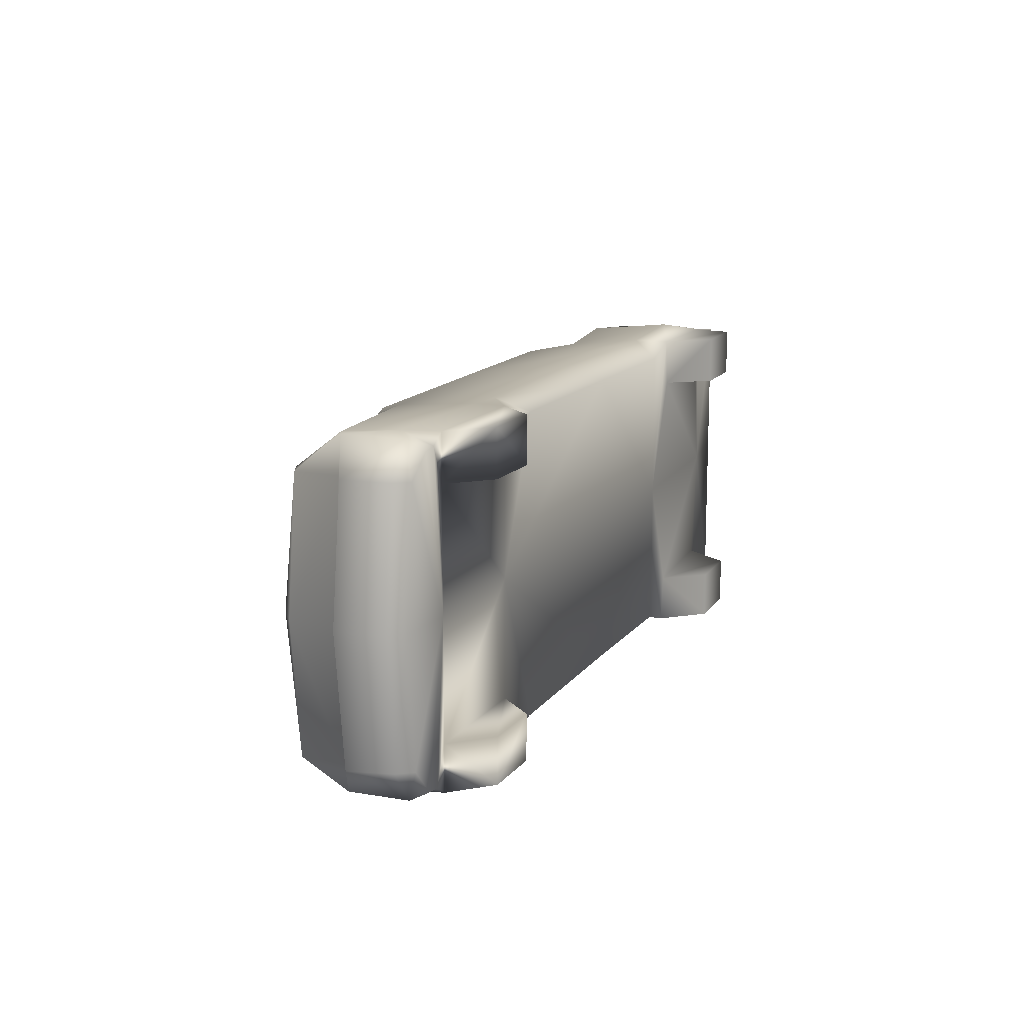
<metadata>
{"format":"obj","ext":"obj","renderer":"f3d","projection":"perspective","resolution":1024,"background":"white","views":[{"elev":13.4,"azim":113.8,"up":"+Y"}]}
</metadata>
<code>
v 218.6 66.58 20.56
v 198.1 66.58 0.6395
v 143.1 66.58 21.12
v 198.1 66.58 0.6395
v 161.1 66.58 0.6395
v 143.1 66.58 21.12
v 236.2 85.72 20.28
v 245.2 72.55 23.29
v 237.5 91.41 30.75
v 245.2 72.55 23.29
v 251.4 72.55 31.85
v 237.5 91.41 30.75
v 251.4 72.55 31.85
v 256.3 73.02 56.11
v 237.5 91.41 30.75
v 256.3 73.02 56.11
v 239.2 91.41 64.24
v 237.5 91.41 30.75
v 239.2 91.41 64.24
v 256.3 73.02 56.11
v 248.3 73.02 60.93
v 247.9 73.02 85.4
v 239.2 91.41 64.24
v 248.3 73.02 60.93
v 251.4 72.55 31.85
v 245.2 72.55 23.29
v 253.3 -0.000155 22.61
v 259.5 -0.000155 31.85
v 251.4 72.55 31.85
v 253.3 -0.000155 22.61
v 256.3 73.02 56.11
v 251.4 72.55 31.85
v 259.5 -0.000155 31.85
v 262.7 -0.000155 57.6
v 256.3 73.02 56.11
v 259.5 -0.000155 31.85
v 262.7 -0.000155 57.6
v 255.9 -0.000155 60.05
v 256.3 73.02 56.11
v 255.9 -0.000155 60.05
v 248.3 73.02 60.93
v 256.3 73.02 56.11
v 255.9 -0.000155 60.05
v 256.6 -0.000155 85.3
v 248.3 73.02 60.93
v 256.6 -0.000155 85.3
v 247.9 73.02 85.4
v 248.3 73.02 60.93
v 256.6 -0.000155 85.3
v 243.4 -0.000155 95.3
v 247.9 73.02 85.4
v 243.4 -0.000155 95.3
v 235.3 72.37 91.82
v 247.9 73.02 85.4
v 235.3 72.37 91.82
v 232.5 91.41 67.64
v 247.9 73.02 85.4
v 232.5 91.41 67.64
v 239.2 91.41 64.24
v 247.9 73.02 85.4
v 239.2 91.41 64.24
v 232.5 91.41 67.64
v 223.1 92.58 40.85
v 237.5 91.41 30.75
v 239.2 91.41 64.24
v 223.1 92.58 40.85
v 223.1 92.58 40.85
v 227.5 86.88 20.44
v 237.5 91.41 30.75
v 227.5 86.88 20.44
v 236.2 85.72 20.28
v 237.5 91.41 30.75
v 223.1 92.58 40.85
v 232.5 91.41 67.64
v 142.3 92.58 38.1
v 223.1 92.58 40.85
v 142.3 92.58 38.1
v 218.6 92.58 20.56
v 218.6 92.58 20.56
v 227.5 86.88 20.44
v 223.1 92.58 40.85
v 232.5 91.41 67.64
v 111.1 82.72 98.1
v 142.3 92.58 38.1
v 142.3 92.58 38.1
v 111.1 82.72 98.1
v 116.5 91.41 38.61
v 142.3 92.58 38.1
v 116.5 91.41 38.61
v 143.1 92.58 21.12
v 142.3 92.58 38.1
v 143.1 92.58 21.12
v 218.6 92.58 20.56
v 218.6 92.58 20.56
v 143.1 92.58 21.12
v 198.1 92.58 0.6395
v 143.1 92.58 21.12
v 161.1 92.58 0.6395
v 198.1 92.58 0.6395
v 232.5 91.41 67.64
v 235.3 72.37 91.82
v 111.1 82.72 98.1
v 235.3 72.37 91.82
v 115.4 74.44 106.8
v 111.1 82.72 98.1
v 111.1 82.72 98.1
v 115.4 74.44 106.8
v 56.17 68.94 138.1
v 1.176 83.47 105.6
v 111.1 82.72 98.1
v 56.17 68.94 138.1
v 1.176 83.47 105.6
v 2.32 91.41 43.72
v 111.1 82.72 98.1
v 2.32 91.41 43.72
v 116.5 91.41 38.61
v 111.1 82.72 98.1
v 116.5 91.41 38.61
v 2.32 91.41 43.72
v 2.743 85.02 20.74
v 115.1 85.02 18.52
v 116.5 91.41 38.61
v 2.743 85.02 20.74
v 116.5 91.41 38.61
v 115.1 85.02 18.52
v 143.1 92.58 21.12
v 115.4 74.44 106.8
v 59.21 60 144.7
v 56.17 68.94 138.1
v 56.17 68.94 138.1
v 59.21 60 144.7
v -3.384 62.7 148.9
v 1.176 83.47 105.6
v 56.17 68.94 138.1
v -3.384 62.7 148.9
v 1.176 83.47 105.6
v -3.384 62.7 148.9
v -100.2 83.05 110.7
v -100.2 83.05 110.7
v -90.86 91.41 45.91
v 1.176 83.47 105.6
v -90.86 91.41 45.91
v 2.32 91.41 43.72
v 1.176 83.47 105.6
v 2.32 91.41 43.72
v -90.86 91.41 45.91
v -90.59 85.02 21.35
v 2.743 85.02 20.74
v 2.32 91.41 43.72
v -90.59 85.02 21.35
v 59.21 60 144.7
v -4.568 52.45 154.6
v -3.384 62.7 148.9
v -3.384 62.7 148.9
v -4.568 52.45 154.6
v -105.1 65.03 141.2
v -3.384 62.7 148.9
v -105.1 65.03 141.2
v -100.2 83.05 110.7
v -105.1 65.03 141.2
v -159.5 80.43 104.4
v -100.2 83.05 110.7
v -100.2 83.05 110.7
v -159.5 80.43 104.4
v -113.3 92.58 42.47
v -90.86 91.41 45.91
v -100.2 83.05 110.7
v -113.3 92.58 42.47
v -90.86 91.41 45.91
v -113.3 92.58 42.47
v -90.59 85.02 21.35
v -113.3 92.58 42.47
v -113.6 92.58 21.64
v -90.59 85.02 21.35
v -4.568 52.45 154.6
v -107.5 54.14 148.9
v -105.1 65.03 141.2
v -159.5 80.43 104.4
v -105.1 65.03 141.2
v -107.5 54.14 148.9
v -189.1 73.17 120.3
v -159.5 80.43 104.4
v -107.5 54.14 148.9
v -191.8 87.32 100.4
v -159.5 80.43 104.4
v -189.1 73.17 120.3
v -159.5 80.43 104.4
v -191.8 87.32 100.4
v -193.6 92.58 51.14
v -113.3 92.58 42.47
v -159.5 80.43 104.4
v -193.6 92.58 51.14
v -113.3 92.58 42.47
v -193.6 92.58 51.14
v -113.6 92.58 21.64
v -193.6 92.58 51.14
v -198.1 89.73 28.24
v -113.6 92.58 21.64
v -113.6 92.58 21.64
v -198.1 89.73 28.24
v -174.6 92.58 0.02037
v -135.5 92.58 -1.424
v -113.6 92.58 21.64
v -174.6 92.58 0.02037
v -189.1 73.17 120.3
v -239.7 69.18 117.6
v -191.8 87.32 100.4
v -239.7 69.18 117.6
v -246.4 82.31 99.83
v -191.8 87.32 100.4
v -227.8 85.93 39.24
v -191.8 87.32 100.4
v -246.4 82.31 99.83
v -227.8 85.93 39.24
v -193.6 92.58 51.14
v -191.8 87.32 100.4
v -198.1 89.73 28.24
v -193.6 92.58 51.14
v -227.8 85.93 39.24
v -233.3 85.72 29.95
v -198.1 89.73 28.24
v -227.8 85.93 39.24
v -233.3 85.72 29.95
v -227.8 85.93 39.24
v -252.9 76.61 37.66
v -252.9 76.61 37.66
v -227.8 85.93 39.24
v -246.4 82.31 99.83
v 243.4 -0.000155 95.3
v 123.1 -0.000155 111.9
v 235.3 72.37 91.82
v 123.1 -0.000155 111.9
v 115.4 74.44 106.8
v 235.3 72.37 91.82
v 64.55 -0.000155 149.8
v 59.21 60 144.7
v 123.1 -0.000155 111.9
v 59.21 60 144.7
v 115.4 74.44 106.8
v 123.1 -0.000155 111.9
v -4.568 52.45 154.6
v 59.21 60 144.7
v 64.55 -0.000155 149.8
v -4.568 -0.000155 159.2
v -4.568 52.45 154.6
v 64.55 -0.000155 149.8
v -4.568 -0.000155 159.2
v -108.5 -0.000155 152.4
v -4.568 52.45 154.6
v -108.5 -0.000155 152.4
v -107.5 54.14 148.9
v -4.568 52.45 154.6
v 218.6 92.58 20.56
v 198.1 92.58 0.6395
v 218.6 66.58 20.56
v 198.1 92.58 0.6395
v 198.1 66.58 0.6395
v 218.6 66.58 20.56
v 198.1 66.58 0.6395
v 198.1 92.58 0.6395
v 161.1 66.58 0.6395
v 198.1 92.58 0.6395
v 161.1 92.58 0.6395
v 161.1 66.58 0.6395
v 161.1 92.58 0.6395
v 143.1 92.58 21.12
v 161.1 66.58 0.6395
v 143.1 92.58 21.12
v 143.1 66.58 21.12
v 161.1 66.58 0.6395
v -108.5 -0.000155 152.4
v -191 -0.000155 123.8
v -107.5 54.14 148.9
v -191 -0.000155 123.8
v -189.1 73.17 120.3
v -107.5 54.14 148.9
v -244.5 -0.000155 121.1
v -239.7 69.18 117.6
v -191 -0.000155 123.8
v -239.7 69.18 117.6
v -189.1 73.17 120.3
v -191 -0.000155 123.8
v -244.5 -0.000155 121.1
v -251.1 -7.8e-05 99.83
v -239.7 69.18 117.6
v -251.1 -7.8e-05 99.83
v -246.4 82.31 99.83
v -239.7 69.18 117.6
v -252.9 76.61 37.66
v -246.4 82.31 99.83
v -251.1 -7.8e-05 99.83
v -257.6 -3.9e-05 37.66
v -252.9 76.61 37.66
v -251.1 -7.8e-05 99.83
v -113.6 92.58 21.64
v -135.5 92.58 -1.424
v -116.4 65.54 21.67
v -135.5 92.58 -1.424
v -135.5 65.54 -1.424
v -116.4 65.54 21.67
v -135.5 65.54 -1.424
v -135.5 92.58 -1.424
v -174.6 65.54 0.02037
v -135.5 92.58 -1.424
v -174.6 92.58 0.02037
v -174.6 65.54 0.02037
v -174.6 65.54 0.02037
v -174.6 92.58 0.02037
v -193.4 65.54 28.12
v -174.6 92.58 0.02037
v -198.1 89.73 28.24
v -193.4 65.54 28.12
v -233.3 85.72 29.95
v -252.9 76.61 37.66
v -257.6 -3.9e-05 37.66
v -202.8 -0.000155 28.36
v -233.3 85.72 29.95
v -257.6 -3.9e-05 37.66
v -202.8 -0.000155 28.36
v -198.1 89.73 28.24
v -233.3 85.72 29.95
v -202.8 -0.000155 28.36
v -193.4 65.54 28.12
v -198.1 89.73 28.24
v -193.4 65.54 28.12
v -202.8 -0.000155 28.36
v -116.4 65.54 21.67
v -202.8 -0.000155 28.36
v -90.59 -0.000155 21.35
v -116.4 65.54 21.67
v -90.59 -0.000155 21.35
v -113.6 92.58 21.64
v -116.4 65.54 21.67
v -90.59 -0.000155 21.35
v -90.59 85.02 21.35
v -113.6 92.58 21.64
v -90.59 85.02 21.35
v -90.59 -0.000155 21.35
v 2.743 85.02 20.74
v -90.59 -0.000155 21.35
v 143.1 -0.000155 21.12
v 2.743 85.02 20.74
v 143.1 -0.000155 21.12
v 115.1 85.02 18.52
v 2.743 85.02 20.74
v 115.1 85.02 18.52
v 143.1 -0.000155 21.12
v 143.1 66.58 21.12
v 143.1 66.58 21.12
v 143.1 92.58 21.12
v 115.1 85.02 18.52
v 143.1 66.58 21.12
v 143.1 -0.000155 21.12
v 218.6 66.58 20.56
v 143.1 -0.000155 21.12
v 218.6 -0.000155 20.56
v 218.6 66.58 20.56
v 218.6 -0.000155 20.56
v 227.5 86.88 20.44
v 218.6 66.58 20.56
v 227.5 86.88 20.44
v 218.6 92.58 20.56
v 218.6 66.58 20.56
v 218.6 -0.000155 20.56
v 236.2 85.72 20.28
v 227.5 86.88 20.44
v 245.2 72.55 23.29
v 236.2 85.72 20.28
v 218.6 -0.000155 20.56
v 253.3 -0.000155 22.61
v 245.2 72.55 23.29
v 218.6 -0.000155 20.56
v -135.5 65.54 -1.424
v -174.6 65.54 0.02037
v -116.4 65.54 21.67
v -174.6 65.54 0.02037
v -193.4 65.54 28.12
v -116.4 65.54 21.67
v 218.6 -66.58 20.56
v 143.1 -66.58 21.12
v 198.1 -66.58 0.6395
v 143.1 -66.58 21.12
v 161.1 -66.58 0.6395
v 198.1 -66.58 0.6395
v 115.4 -74.44 106.8
v 123.1 -0.000155 111.9
v 235.3 -72.37 91.82
v 123.1 -0.000155 111.9
v 243.4 -0.000155 95.3
v 235.3 -72.37 91.82
v 64.55 -0.000155 149.8
v 123.1 -0.000155 111.9
v 59.21 -60 144.7
v 123.1 -0.000155 111.9
v 115.4 -74.44 106.8
v 59.21 -60 144.7
v 64.55 -0.000155 149.8
v 59.21 -60 144.7
v -4.568 -52.45 154.6
v -4.568 -0.000155 159.2
v 64.55 -0.000155 149.8
v -4.568 -52.45 154.6
v -108.5 -0.000155 152.4
v -4.568 -0.000155 159.2
v -4.568 -52.45 154.6
v -107.5 -54.14 148.9
v -108.5 -0.000155 152.4
v -4.568 -52.45 154.6
v 218.6 -92.58 20.56
v 218.6 -66.58 20.56
v 198.1 -92.58 0.6395
v 218.6 -66.58 20.56
v 198.1 -66.58 0.6395
v 198.1 -92.58 0.6395
v 198.1 -66.58 0.6395
v 161.1 -66.58 0.6395
v 198.1 -92.58 0.6395
v 161.1 -66.58 0.6395
v 161.1 -92.58 0.6395
v 198.1 -92.58 0.6395
v 161.1 -92.58 0.6395
v 161.1 -66.58 0.6395
v 143.1 -92.58 21.12
v 161.1 -66.58 0.6395
v 143.1 -66.58 21.12
v 143.1 -92.58 21.12
v -189.1 -73.17 120.3
v -191 -0.000155 123.8
v -107.5 -54.14 148.9
v -191 -0.000155 123.8
v -108.5 -0.000155 152.4
v -107.5 -54.14 148.9
v -244.5 -0.000155 121.1
v -191 -0.000155 123.8
v -239.7 -69.18 117.6
v -191 -0.000155 123.8
v -189.1 -73.17 120.3
v -239.7 -69.18 117.6
v -251.1 -7.8e-05 99.83
v -244.5 -0.000155 121.1
v -239.7 -69.18 117.6
v -246.4 -82.31 99.83
v -251.1 -7.8e-05 99.83
v -239.7 -69.18 117.6
v -251.1 -7.8e-05 99.83
v -246.4 -82.31 99.83
v -252.9 -76.61 37.66
v -257.6 -3.9e-05 37.66
v -251.1 -7.8e-05 99.83
v -252.9 -76.61 37.66
v -113.6 -92.58 21.64
v -116.4 -65.54 21.67
v -135.5 -92.58 -1.424
v -116.4 -65.54 21.67
v -135.5 -65.54 -1.424
v -135.5 -92.58 -1.424
v -135.5 -65.54 -1.424
v -174.6 -65.54 0.02041
v -135.5 -92.58 -1.424
v -174.6 -65.54 0.02041
v -174.6 -92.58 0.02041
v -135.5 -92.58 -1.424
v -174.6 -92.58 0.02041
v -174.6 -65.54 0.02041
v -193.4 -65.54 28.12
v -198.1 -89.73 28.24
v -174.6 -92.58 0.02041
v -193.4 -65.54 28.12
v -257.6 -3.9e-05 37.66
v -252.9 -76.61 37.66
v -233.3 -85.72 29.95
v -202.8 -0.000155 28.36
v -257.6 -3.9e-05 37.66
v -233.3 -85.72 29.95
v -202.8 -0.000155 28.36
v -233.3 -85.72 29.95
v -198.1 -89.73 28.24
v -202.8 -0.000155 28.36
v -198.1 -89.73 28.24
v -193.4 -65.54 28.12
v -193.4 -65.54 28.12
v -116.4 -65.54 21.67
v -202.8 -0.000155 28.36
v -116.4 -65.54 21.67
v -90.59 -0.000155 21.35
v -202.8 -0.000155 28.36
v -90.59 -0.000155 21.35
v -116.4 -65.54 21.67
v -113.6 -92.58 21.64
v -90.59 -0.000155 21.35
v -113.6 -92.58 21.64
v -90.59 -85.02 21.35
v -90.59 -85.02 21.35
v 2.743 -85.02 20.74
v -90.59 -0.000155 21.35
v 143.1 -0.000155 21.12
v -90.59 -0.000155 21.35
v 2.743 -85.02 20.74
v 115.1 -85.02 18.52
v 143.1 -0.000155 21.12
v 2.743 -85.02 20.74
v 115.1 -85.02 18.52
v 143.1 -66.58 21.12
v 143.1 -0.000155 21.12
v 143.1 -66.58 21.12
v 218.6 -66.58 20.56
v 143.1 -0.000155 21.12
v 218.6 -66.58 20.56
v 218.6 -0.000155 20.56
v 143.1 -0.000155 21.12
v 218.6 -0.000155 20.56
v 218.6 -66.58 20.56
v 227.5 -86.88 20.44
v 218.6 -0.000155 20.56
v 227.5 -86.88 20.44
v 236.2 -85.72 20.28
v 236.2 -85.72 20.28
v 245.2 -72.55 23.29
v 218.6 -0.000155 20.56
v 245.2 -72.55 23.29
v 253.3 -0.000155 22.61
v 218.6 -0.000155 20.56
v 143.1 -66.58 21.12
v 115.1 -85.02 18.52
v 143.1 -92.58 21.12
v 227.5 -86.88 20.44
v 218.6 -66.58 20.56
v 218.6 -92.58 20.56
v 236.2 -85.72 20.28
v 237.5 -91.41 30.75
v 245.2 -72.55 23.29
v 237.5 -91.41 30.75
v 251.4 -72.56 31.85
v 245.2 -72.55 23.29
v 253.3 -0.000155 22.61
v 245.2 -72.55 23.29
v 251.4 -72.56 31.85
v 259.5 -0.000155 31.85
v 253.3 -0.000155 22.61
v 251.4 -72.56 31.85
v 259.5 -0.000155 31.85
v 251.4 -72.56 31.85
v 256.3 -73.02 56.11
v 262.7 -0.000155 57.6
v 259.5 -0.000155 31.85
v 256.3 -73.02 56.11
v 255.9 -0.000155 60.05
v 262.7 -0.000155 57.6
v 256.3 -73.02 56.11
v 256.3 -73.02 56.11
v 251.4 -72.56 31.85
v 237.5 -91.41 30.75
v 239.2 -91.41 64.24
v 256.3 -73.02 56.11
v 237.5 -91.41 30.75
v 239.2 -91.41 64.24
v 248.3 -73.02 60.93
v 256.3 -73.02 56.11
v 248.3 -73.02 60.93
v 255.9 -0.000155 60.05
v 256.3 -73.02 56.11
v 256.6 -0.000155 85.3
v 255.9 -0.000155 60.05
v 248.3 -73.02 60.93
v 247.9 -73.02 85.4
v 256.6 -0.000155 85.3
v 248.3 -73.02 60.93
v 243.4 -0.000155 95.3
v 256.6 -0.000155 85.3
v 247.9 -73.02 85.4
v 235.3 -72.37 91.82
v 243.4 -0.000155 95.3
v 247.9 -73.02 85.4
v 235.3 -72.37 91.82
v 247.9 -73.02 85.4
v 232.5 -91.41 67.64
v 247.9 -73.02 85.4
v 248.3 -73.02 60.93
v 239.2 -91.41 64.24
v 247.9 -73.02 85.4
v 239.2 -91.41 64.24
v 232.5 -91.41 67.64
v 232.5 -91.41 67.64
v 239.2 -91.41 64.24
v 223.1 -92.58 40.85
v 232.5 -91.41 67.64
v 223.1 -92.58 40.85
v 142.3 -92.58 38.1
v 111.1 -82.72 98.1
v 232.5 -91.41 67.64
v 142.3 -92.58 38.1
v 232.5 -91.41 67.64
v 111.1 -82.72 98.1
v 235.3 -72.37 91.82
v 235.3 -72.37 91.82
v 111.1 -82.72 98.1
v 115.4 -74.44 106.8
v 111.1 -82.72 98.1
v 56.17 -68.94 138.1
v 115.4 -74.44 106.8
v 56.17 -68.94 138.1
v 59.21 -60 144.7
v 115.4 -74.44 106.8
v 239.2 -91.41 64.24
v 237.5 -91.41 30.75
v 223.1 -92.58 40.85
v 227.5 -86.88 20.44
v 223.1 -92.58 40.85
v 237.5 -91.41 30.75
v 218.6 -92.58 20.56
v 223.1 -92.58 40.85
v 227.5 -86.88 20.44
v 142.3 -92.58 38.1
v 223.1 -92.58 40.85
v 218.6 -92.58 20.56
v 143.1 -92.58 21.12
v 142.3 -92.58 38.1
v 218.6 -92.58 20.56
v 116.5 -91.41 38.61
v 142.3 -92.58 38.1
v 143.1 -92.58 21.12
v 142.3 -92.58 38.1
v 116.5 -91.41 38.61
v 111.1 -82.72 98.1
v 111.1 -82.72 98.1
v 116.5 -91.41 38.61
v 2.32 -91.41 43.72
v 1.176 -83.47 105.6
v 111.1 -82.72 98.1
v 2.32 -91.41 43.72
v 1.176 -83.47 105.6
v 56.17 -68.94 138.1
v 111.1 -82.72 98.1
v 236.2 -85.72 20.28
v 227.5 -86.88 20.44
v 237.5 -91.41 30.75
v 115.1 -85.02 18.52
v 116.5 -91.41 38.61
v 143.1 -92.58 21.12
v 116.5 -91.41 38.61
v 115.1 -85.02 18.52
v 2.743 -85.02 20.74
v 2.32 -91.41 43.72
v 116.5 -91.41 38.61
v 2.743 -85.02 20.74
v 2.32 -91.41 43.72
v 2.743 -85.02 20.74
v -90.59 -85.02 21.35
v -90.86 -91.41 45.91
v 2.32 -91.41 43.72
v -90.59 -85.02 21.35
v 1.176 -83.47 105.6
v 2.32 -91.41 43.72
v -90.86 -91.41 45.91
v -100.2 -83.05 110.7
v 1.176 -83.47 105.6
v -90.86 -91.41 45.91
v 1.176 -83.47 105.6
v -100.2 -83.05 110.7
v -3.384 -62.7 148.9
v 1.176 -83.47 105.6
v -3.384 -62.7 148.9
v 56.17 -68.94 138.1
v 59.21 -60 144.7
v 56.17 -68.94 138.1
v -3.384 -62.7 148.9
v -4.568 -52.45 154.6
v 59.21 -60 144.7
v -3.384 -62.7 148.9
v -113.3 -92.58 42.47
v -90.86 -91.41 45.91
v -90.59 -85.02 21.35
v -90.86 -91.41 45.91
v -113.3 -92.58 42.47
v -100.2 -83.05 110.7
v -113.3 -92.58 42.47
v -159.5 -80.43 104.4
v -100.2 -83.05 110.7
v -105.1 -65.03 141.2
v -100.2 -83.05 110.7
v -159.5 -80.43 104.4
v -100.2 -83.05 110.7
v -105.1 -65.03 141.2
v -3.384 -62.7 148.9
v -4.568 -52.45 154.6
v -3.384 -62.7 148.9
v -105.1 -65.03 141.2
v -107.5 -54.14 148.9
v -4.568 -52.45 154.6
v -105.1 -65.03 141.2
v -105.1 -65.03 141.2
v -159.5 -80.43 104.4
v -107.5 -54.14 148.9
v -159.5 -80.43 104.4
v -189.1 -73.17 120.3
v -107.5 -54.14 148.9
v -191.8 -87.32 100.4
v -189.1 -73.17 120.3
v -159.5 -80.43 104.4
v -189.1 -73.17 120.3
v -191.8 -87.32 100.4
v -239.7 -69.18 117.6
v -113.6 -92.58 21.64
v -113.3 -92.58 42.47
v -90.59 -85.02 21.35
v -113.3 -92.58 42.47
v -113.6 -92.58 21.64
v -193.6 -92.58 51.14
v -159.5 -80.43 104.4
v -113.3 -92.58 42.47
v -193.6 -92.58 51.14
v -191.8 -87.32 100.4
v -159.5 -80.43 104.4
v -193.6 -92.58 51.14
v -227.8 -85.93 39.24
v -191.8 -87.32 100.4
v -193.6 -92.58 51.14
v -191.8 -87.32 100.4
v -227.8 -85.93 39.24
v -246.4 -82.31 99.83
v -191.8 -87.32 100.4
v -246.4 -82.31 99.83
v -239.7 -69.18 117.6
v -113.6 -92.58 21.64
v -198.1 -89.73 28.24
v -193.6 -92.58 51.14
v -227.8 -85.93 39.24
v -193.6 -92.58 51.14
v -198.1 -89.73 28.24
v -233.3 -85.72 29.95
v -227.8 -85.93 39.24
v -198.1 -89.73 28.24
v -233.3 -85.72 29.95
v -252.9 -76.61 37.66
v -227.8 -85.93 39.24
v -227.8 -85.93 39.24
v -252.9 -76.61 37.66
v -246.4 -82.31 99.83
v -198.1 -89.73 28.24
v -113.6 -92.58 21.64
v -174.6 -92.58 0.02041
v -113.6 -92.58 21.64
v -135.5 -92.58 -1.424
v -174.6 -92.58 0.02041
v 218.6 -92.58 20.56
v 198.1 -92.58 0.6395
v 143.1 -92.58 21.12
v 198.1 -92.58 0.6395
v 161.1 -92.58 0.6395
v 143.1 -92.58 21.12
v -135.5 -65.54 -1.424
v -116.4 -65.54 21.67
v -174.6 -65.54 0.02041
v -116.4 -65.54 21.67
v -193.4 -65.54 28.12
v -174.6 -65.54 0.02041
g mtl_ac_prs_vehicle_sheet_a
f 3 2 1
f 6 5 4
f 9 8 7
f 12 11 10
f 15 14 13
f 18 17 16
f 21 20 19
f 24 23 22
f 27 26 25
f 30 29 28
f 33 32 31
f 36 35 34
f 39 38 37
f 42 41 40
f 45 44 43
f 48 47 46
f 51 50 49
f 54 53 52
f 57 56 55
f 60 59 58
f 63 62 61
f 66 65 64
f 69 68 67
f 72 71 70
f 75 74 73
f 78 77 76
f 81 80 79
f 84 83 82
f 87 86 85
f 90 89 88
f 93 92 91
f 96 95 94
f 99 98 97
f 102 101 100
f 105 104 103
f 108 107 106
f 111 110 109
f 114 113 112
f 117 116 115
f 120 119 118
f 123 122 121
f 126 125 124
f 129 128 127
f 132 131 130
f 135 134 133
f 138 137 136
f 141 140 139
f 144 143 142
f 147 146 145
f 150 149 148
f 153 152 151
f 156 155 154
f 159 158 157
f 162 161 160
f 165 164 163
f 168 167 166
f 171 170 169
f 174 173 172
f 177 176 175
f 180 179 178
f 183 182 181
f 186 185 184
f 189 188 187
f 192 191 190
f 195 194 193
f 198 197 196
f 201 200 199
f 204 203 202
f 207 206 205
f 210 209 208
f 213 212 211
f 216 215 214
f 219 218 217
f 222 221 220
f 225 224 223
f 228 227 226
f 231 230 229
f 234 233 232
f 237 236 235
f 240 239 238
f 243 242 241
f 246 245 244
f 249 248 247
f 252 251 250
f 255 254 253
f 258 257 256
f 261 260 259
f 264 263 262
f 267 266 265
f 270 269 268
f 273 272 271
f 276 275 274
f 279 278 277
f 282 281 280
f 285 284 283
f 288 287 286
f 291 290 289
f 294 293 292
f 297 296 295
f 300 299 298
f 303 302 301
f 306 305 304
f 309 308 307
f 312 311 310
f 315 314 313
f 318 317 316
f 321 320 319
f 324 323 322
f 327 326 325
f 330 329 328
f 333 332 331
f 336 335 334
f 339 338 337
f 342 341 340
f 345 344 343
f 348 347 346
f 351 350 349
f 354 353 352
f 357 356 355
f 360 359 358
f 363 362 361
f 366 365 364
f 369 368 367
f 372 371 370
f 375 374 373
f 378 377 376
f 381 380 379
f 384 383 382
f 387 386 385
f 390 389 388
f 393 392 391
f 396 395 394
f 399 398 397
f 402 401 400
f 405 404 403
f 408 407 406
f 411 410 409
f 414 413 412
f 417 416 415
f 420 419 418
f 423 422 421
f 426 425 424
f 429 428 427
f 432 431 430
f 435 434 433
f 438 437 436
f 441 440 439
f 444 443 442
f 447 446 445
f 450 449 448
f 453 452 451
f 456 455 454
f 459 458 457
f 462 461 460
f 465 464 463
f 468 467 466
f 471 470 469
f 474 473 472
f 477 476 475
f 480 479 478
f 483 482 481
f 486 485 484
f 489 488 487
f 492 491 490
f 495 494 493
f 498 497 496
f 501 500 499
f 504 503 502
f 507 506 505
f 510 509 508
f 513 512 511
f 516 515 514
f 519 518 517
f 522 521 520
f 525 524 523
f 528 527 526
f 531 530 529
f 534 533 532
f 537 536 535
f 540 539 538
f 543 542 541
f 546 545 544
f 549 548 547
f 552 551 550
f 555 554 553
f 558 557 556
f 561 560 559
f 564 563 562
f 567 566 565
f 570 569 568
f 573 572 571
f 576 575 574
f 579 578 577
f 582 581 580
f 585 584 583
f 588 587 586
f 591 590 589
f 594 593 592
f 597 596 595
f 600 599 598
f 603 602 601
f 606 605 604
f 609 608 607
f 612 611 610
f 615 614 613
f 618 617 616
f 621 620 619
f 624 623 622
f 627 626 625
f 630 629 628
f 633 632 631
f 636 635 634
f 639 638 637
f 642 641 640
f 645 644 643
f 648 647 646
f 651 650 649
f 654 653 652
f 657 656 655
f 660 659 658
f 663 662 661
f 666 665 664
f 669 668 667
f 672 671 670
f 675 674 673
f 678 677 676
f 681 680 679
f 684 683 682
f 687 686 685
f 690 689 688
f 693 692 691
f 696 695 694
f 699 698 697
f 702 701 700
f 705 704 703
f 708 707 706
f 711 710 709
f 714 713 712
f 717 716 715
f 720 719 718
f 723 722 721
f 726 725 724
f 729 728 727
f 732 731 730
f 735 734 733
f 738 737 736
f 741 740 739
f 744 743 742
f 747 746 745
f 750 749 748
f 753 752 751
f 756 755 754

</code>
